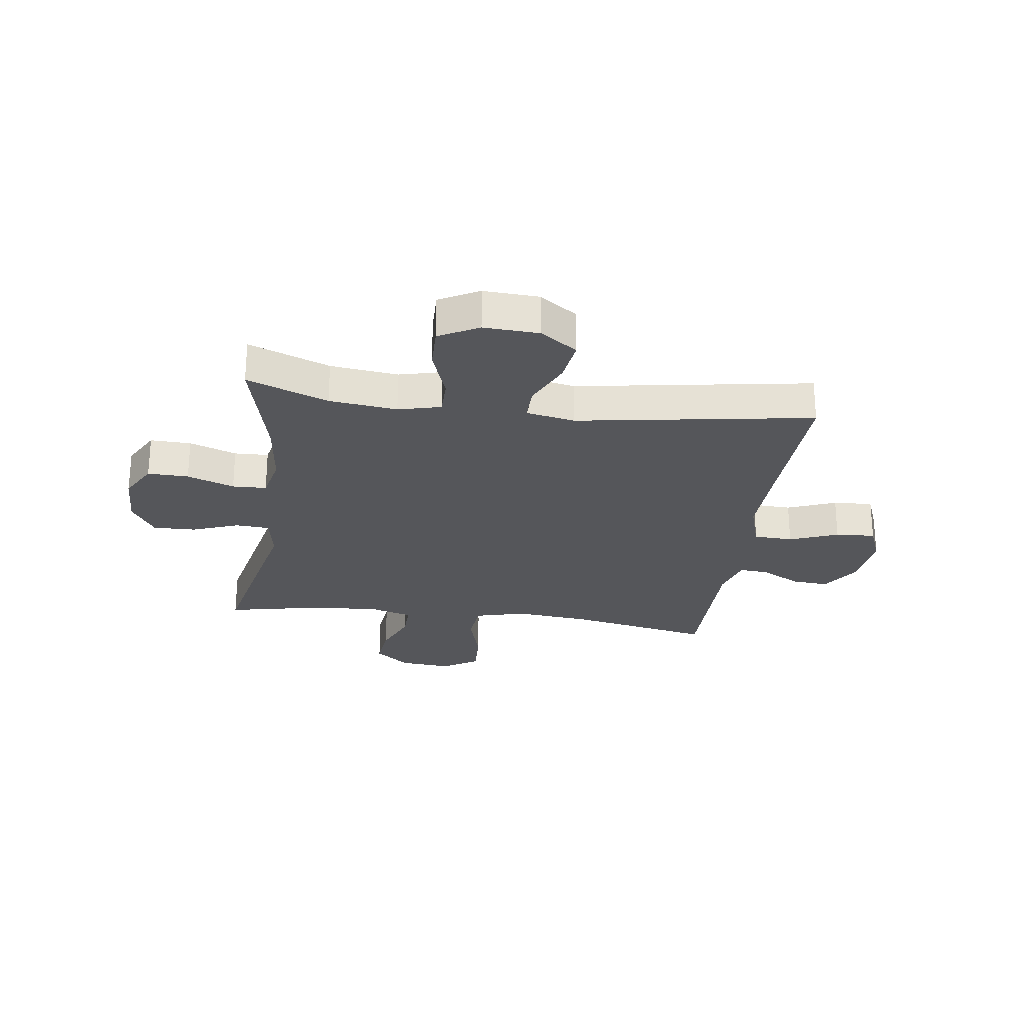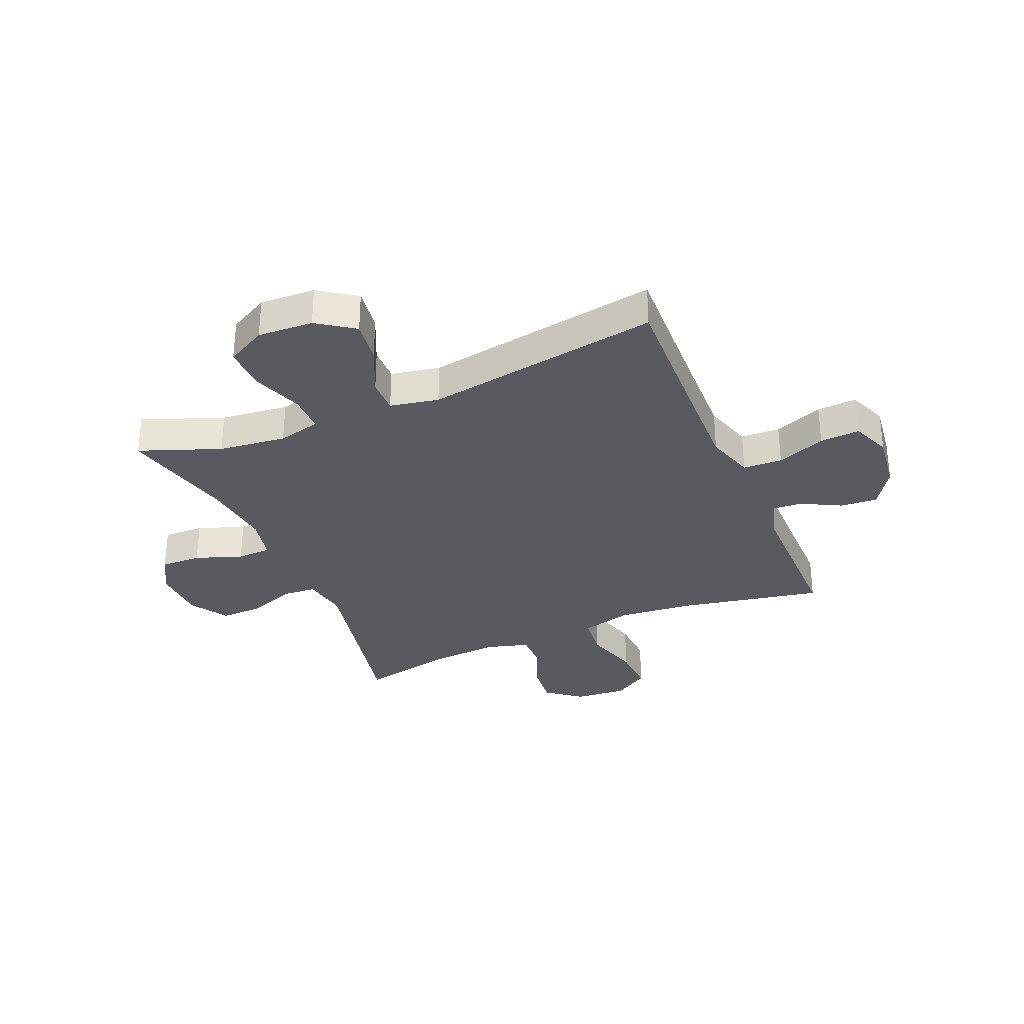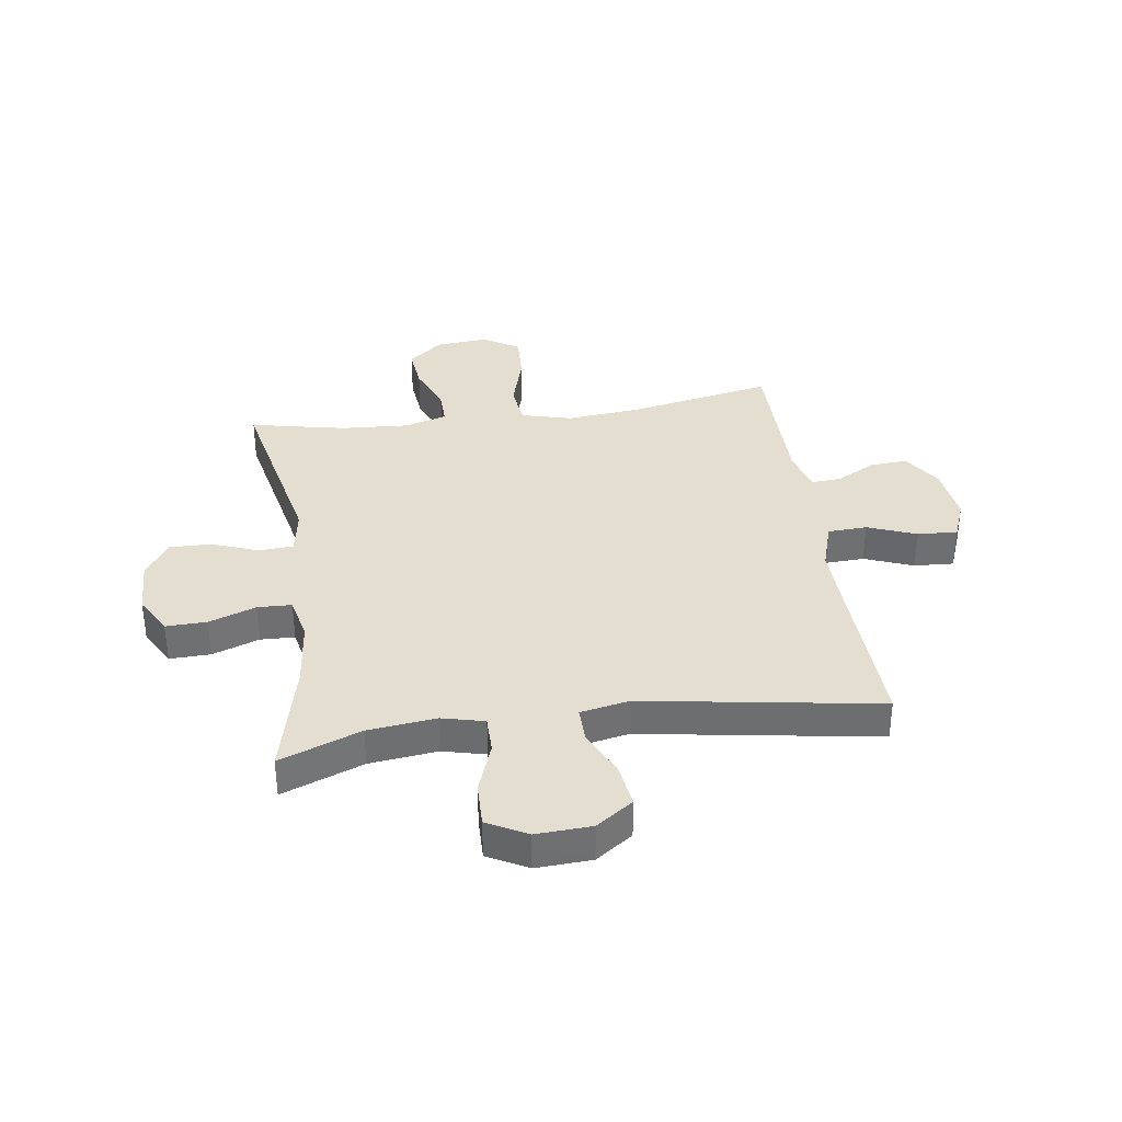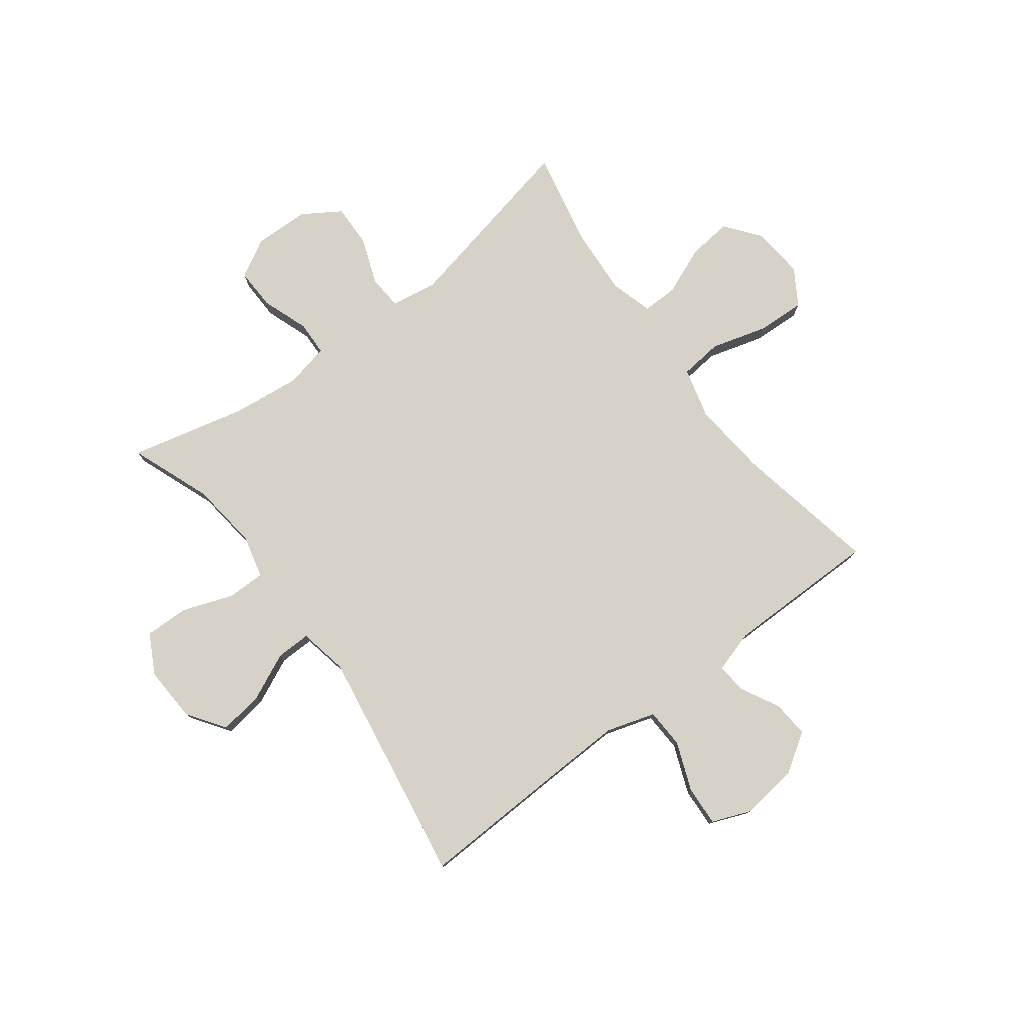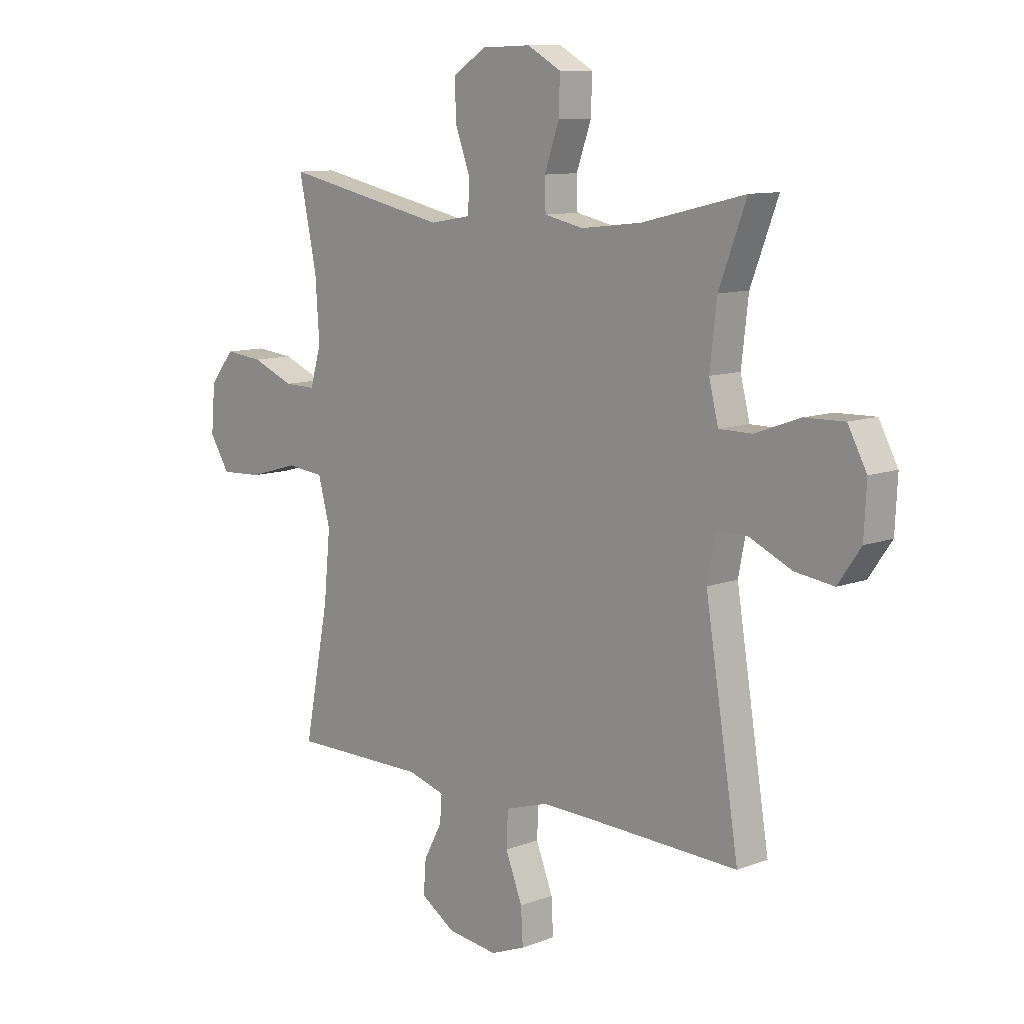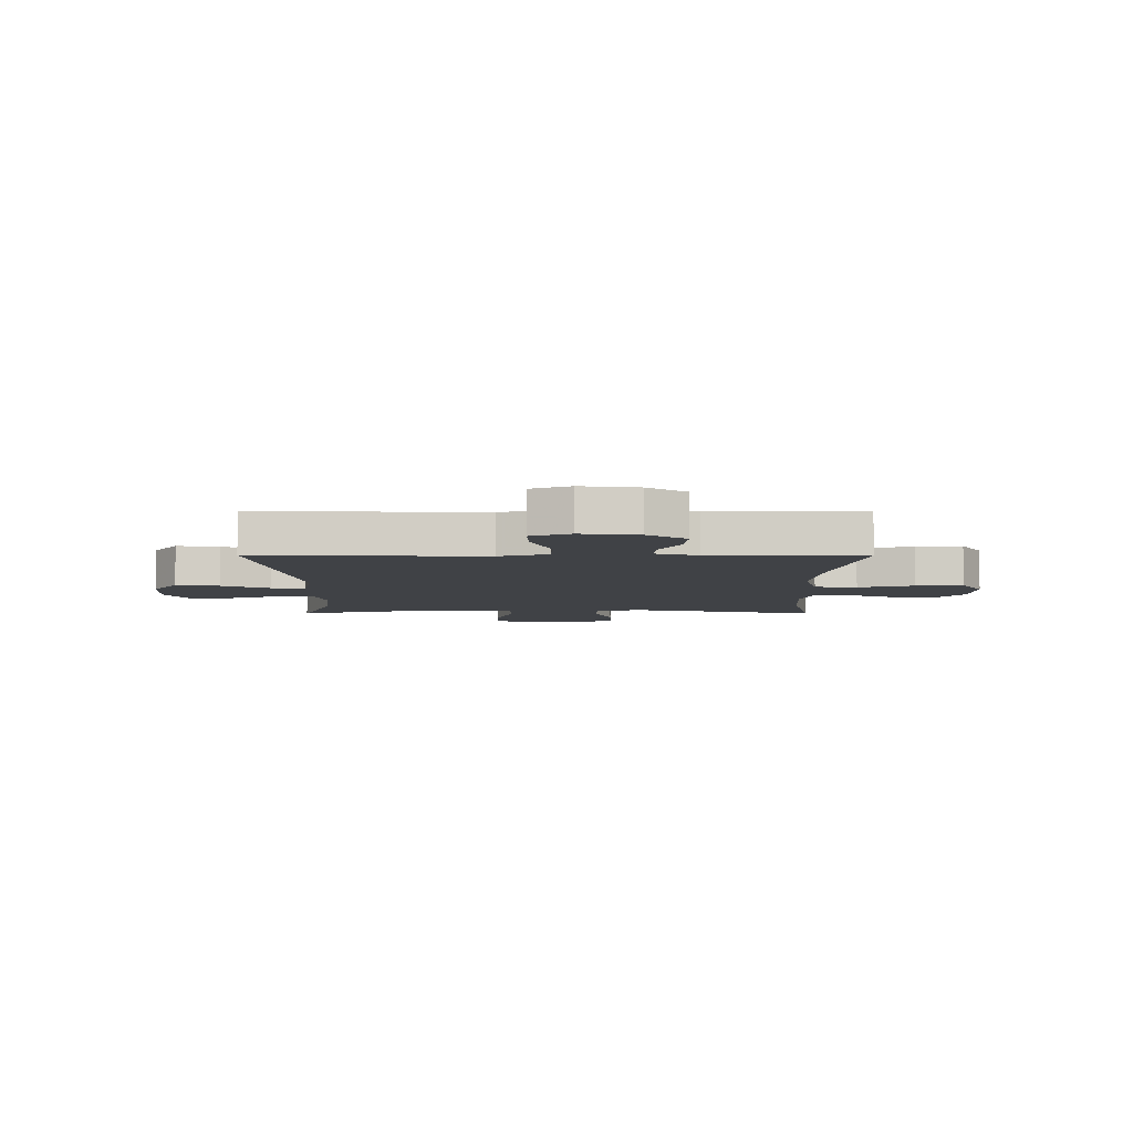
<metadata>
{"format":"obj","ext":"obj","renderer":"f3d","projection":"perspective","resolution":1024,"background":"white","views":[{"elev":-26.0,"azim":82.2,"up":"+Y"},{"elev":-31.9,"azim":113.0,"up":"+Y"},{"elev":35.7,"azim":81.8,"up":"+Y"},{"elev":78.3,"azim":143.0,"up":"+Y"},{"elev":10.2,"azim":46.0,"up":"+Z"},{"elev":-6.4,"azim":179.8,"up":"+Y"}]}
</metadata>
<code>
v 0.5 0.07 -0.5
v 0.228 0.07 -0.49
v 0.095 0.07 -0.486
v 0.008 0.07 -0.513
v 0.005 0.07 -0.583
v 0.039 0.07 -0.67
v 0.043 0.07 -0.741
v -0.027 0.07 -0.769
v -0.129 0.07 -0.756
v -0.198 0.07 -0.711
v -0.193 0.07 -0.645
v -0.156 0.07 -0.575
v -0.152 0.07 -0.522
v -0.227 0.07 -0.5
v -0.5 0.07 -0.5
v -0.45 0.07 -0.243
v -0.437 0.07 -0.108
v -0.461 0.07 -0.018
v -0.537 0.07 -0.01
v -0.637 0.07 -0.039
v -0.722 0.07 -0.043
v -0.762 0.07 0.021
v -0.754 0.07 0.114
v -0.705 0.07 0.176
v -0.627 0.07 0.168
v -0.542 0.07 0.133
v -0.478 0.07 0.132
v -0.456 0.07 0.208
v -0.464 0.07 0.329
v -0.5 0.07 0.5
v -0.165 0.07 0.429
v -0.083 0.07 0.443
v -0.079 0.07 0.504
v -0.11 0.07 0.587
v -0.112 0.07 0.663
v -0.045 0.07 0.706
v 0.054 0.07 0.709
v 0.122 0.07 0.671
v 0.12 0.07 0.598
v 0.09 0.07 0.514
v 0.092 0.07 0.453
v 0.171 0.07 0.436
v 0.293 0.07 0.45
v 0.5 0.07 0.5
v 0.445 0.07 0.355
v 0.431 0.07 0.234
v 0.45 0.07 0.158
v 0.517 0.07 0.158
v 0.608 0.07 0.191
v 0.687 0.07 0.193
v 0.725 0.07 0.122
v 0.72 0.07 0.023
v 0.674 0.07 -0.043
v 0.596 0.07 -0.032
v 0.511 0.07 0.007
v 0.449 0.07 0.008
v 0.432 0.07 -0.079
v 0.5 0 -0.5
v 0.228 0 -0.49
v 0.095 0 -0.486
v 0.008 0 -0.513
v 0.005 0 -0.583
v 0.039 0 -0.67
v 0.043 0 -0.741
v -0.027 0 -0.769
v -0.129 0 -0.756
v -0.198 0 -0.711
v -0.193 0 -0.645
v -0.156 0 -0.575
v -0.152 0 -0.522
v -0.227 0 -0.5
v -0.5 0 -0.5
v -0.45 0 -0.243
v -0.437 0 -0.108
v -0.461 0 -0.018
v -0.537 0 -0.01
v -0.637 0 -0.039
v -0.722 0 -0.043
v -0.762 0 0.021
v -0.754 0 0.114
v -0.705 0 0.176
v -0.627 0 0.168
v -0.542 0 0.133
v -0.478 0 0.132
v -0.456 0 0.208
v -0.464 0 0.329
v -0.5 0 0.5
v -0.165 0 0.429
v -0.083 0 0.443
v -0.079 0 0.504
v -0.11 0 0.587
v -0.112 0 0.663
v -0.045 0 0.706
v 0.054 0 0.709
v 0.122 0 0.671
v 0.12 0 0.598
v 0.09 0 0.514
v 0.092 0 0.453
v 0.171 0 0.436
v 0.293 0 0.45
v 0.5 0 0.5
v 0.445 0 0.355
v 0.431 0 0.234
v 0.45 0 0.158
v 0.517 0 0.158
v 0.608 0 0.191
v 0.687 0 0.193
v 0.725 0 0.122
v 0.72 0 0.023
v 0.674 0 -0.043
v 0.596 0 -0.032
v 0.511 0 0.007
v 0.449 0 0.008
v 0.432 0 -0.079
f 53 54 55
f 52 53 55
f 51 52 55
f 50 51 55
f 49 50 55
f 48 49 55
f 47 48 55 56
f 46 47 56 57
f 43 44 45
f 42 43 45 46
f 41 42 46 57
f 38 39 40
f 37 38 40
f 36 37 40
f 35 36 40
f 34 35 40
f 33 34 40
f 32 33 40 41
f 57 1 2
f 41 57 2
f 32 41 2
f 31 32 2
f 24 25 26
f 23 24 26
f 22 23 26
f 21 22 26
f 20 21 26
f 19 20 26
f 18 19 26 27
f 17 18 27 28
f 14 15 16
f 13 14 16 17
f 10 11 12
f 9 10 12
f 8 9 12
f 7 8 12
f 6 7 12
f 5 6 12
f 4 5 12 13
f 13 17 28
f 4 13 28
f 3 4 28
f 31 2 3
f 30 31 3
f 29 30 3
f 3 28 29
f 112 111 110
f 112 110 109
f 112 109 108
f 112 108 107
f 112 107 106
f 112 106 105
f 113 112 105 104
f 114 113 104 103
f 102 101 100
f 103 102 100 99
f 114 103 99 98
f 97 96 95
f 97 95 94
f 97 94 93
f 97 93 92
f 97 92 91
f 97 91 90
f 98 97 90 89
f 59 58 114
f 59 114 98
f 59 98 89
f 59 89 88
f 83 82 81
f 83 81 80
f 83 80 79
f 83 79 78
f 83 78 77
f 83 77 76
f 84 83 76 75
f 85 84 75 74
f 73 72 71
f 74 73 71 70
f 69 68 67
f 69 67 66
f 69 66 65
f 69 65 64
f 69 64 63
f 69 63 62
f 70 69 62 61
f 85 74 70
f 85 70 61
f 85 61 60
f 60 59 88
f 60 88 87
f 60 87 86
f 86 85 60
f 1 58 59 2
f 2 59 60 3
f 3 60 61 4
f 4 61 62 5
f 5 62 63 6
f 6 63 64 7
f 7 64 65 8
f 8 65 66 9
f 9 66 67 10
f 10 67 68 11
f 11 68 69 12
f 12 69 70 13
f 13 70 71 14
f 14 71 72 15
f 15 72 73 16
f 16 73 74 17
f 17 74 75 18
f 18 75 76 19
f 19 76 77 20
f 20 77 78 21
f 21 78 79 22
f 22 79 80 23
f 23 80 81 24
f 24 81 82 25
f 25 82 83 26
f 26 83 84 27
f 27 84 85 28
f 28 85 86 29
f 29 86 87 30
f 30 87 88 31
f 31 88 89 32
f 32 89 90 33
f 33 90 91 34
f 34 91 92 35
f 35 92 93 36
f 36 93 94 37
f 37 94 95 38
f 38 95 96 39
f 39 96 97 40
f 40 97 98 41
f 41 98 99 42
f 42 99 100 43
f 43 100 101 44
f 44 101 102 45
f 45 102 103 46
f 46 103 104 47
f 47 104 105 48
f 48 105 106 49
f 49 106 107 50
f 50 107 108 51
f 51 108 109 52
f 52 109 110 53
f 53 110 111 54
f 54 111 112 55
f 55 112 113 56
f 56 113 114 57
f 57 114 58 1

</code>
